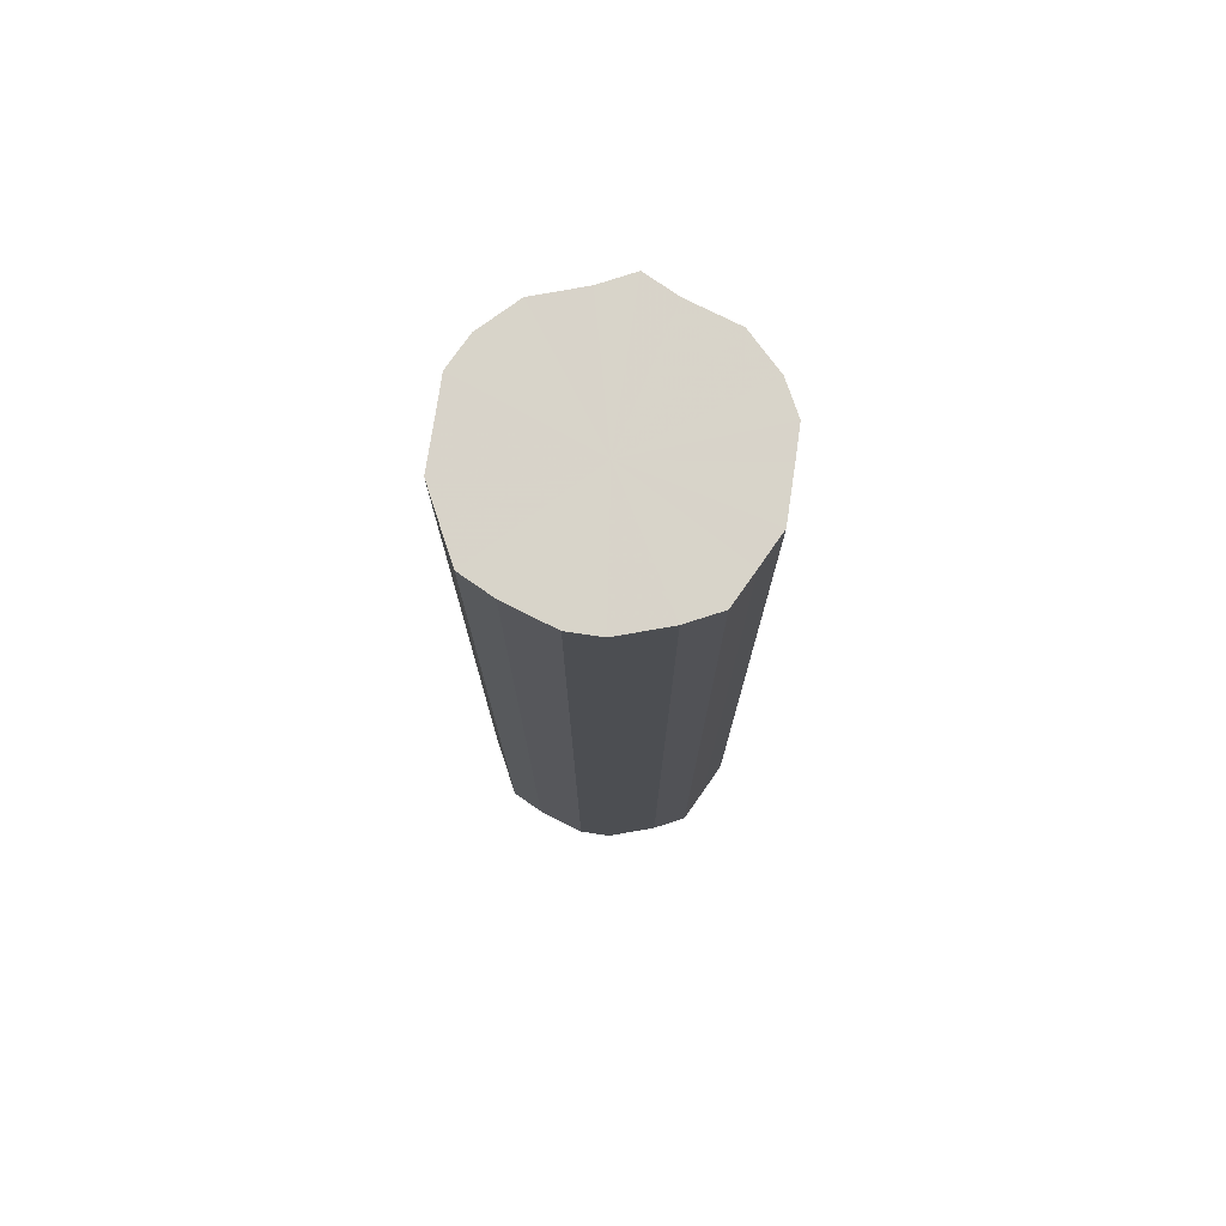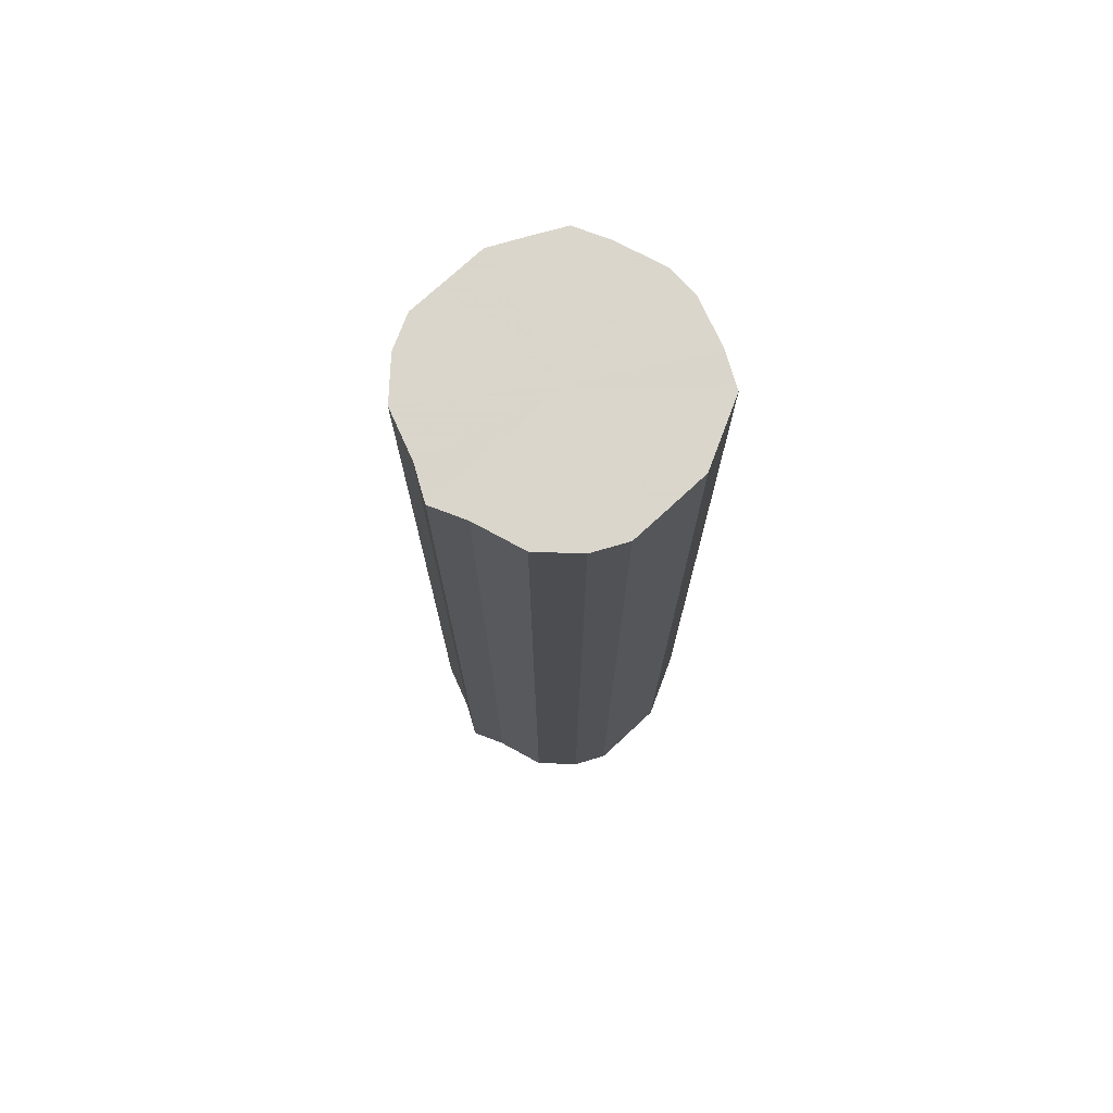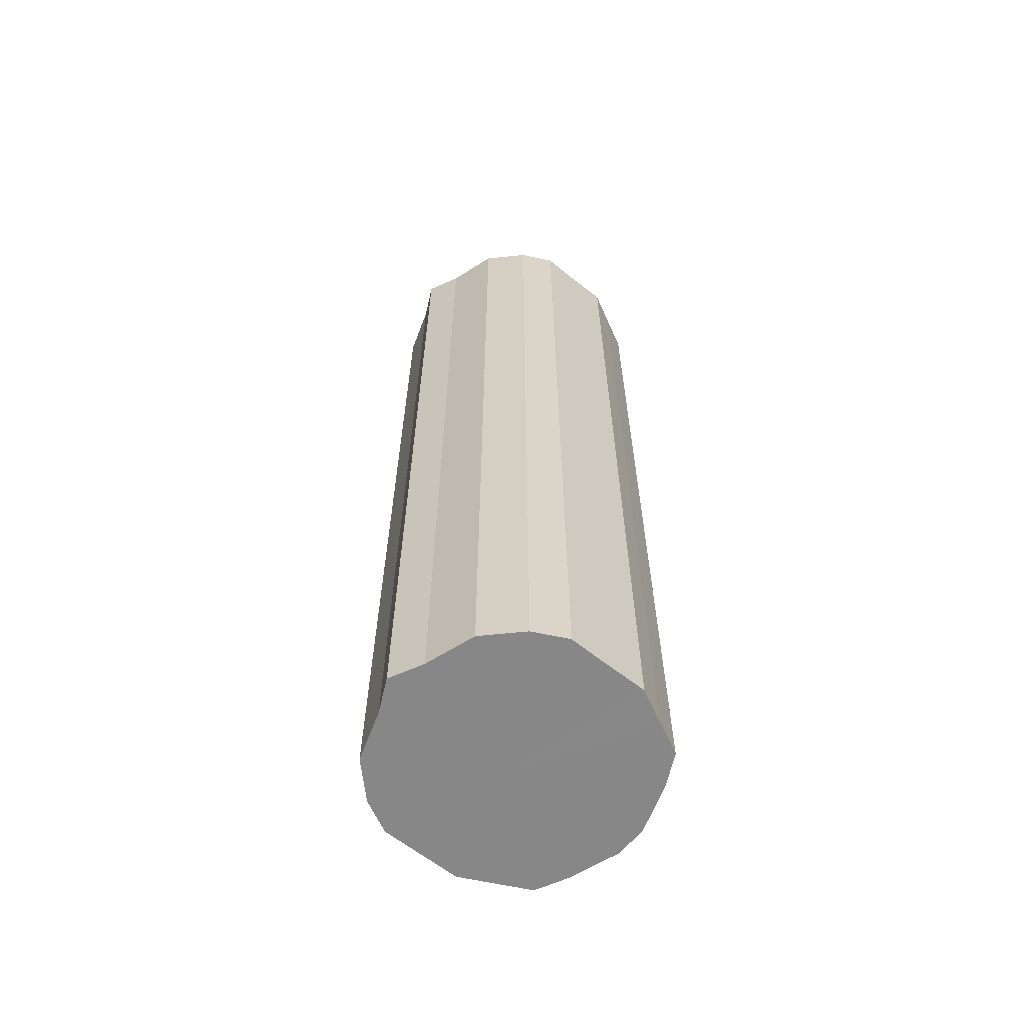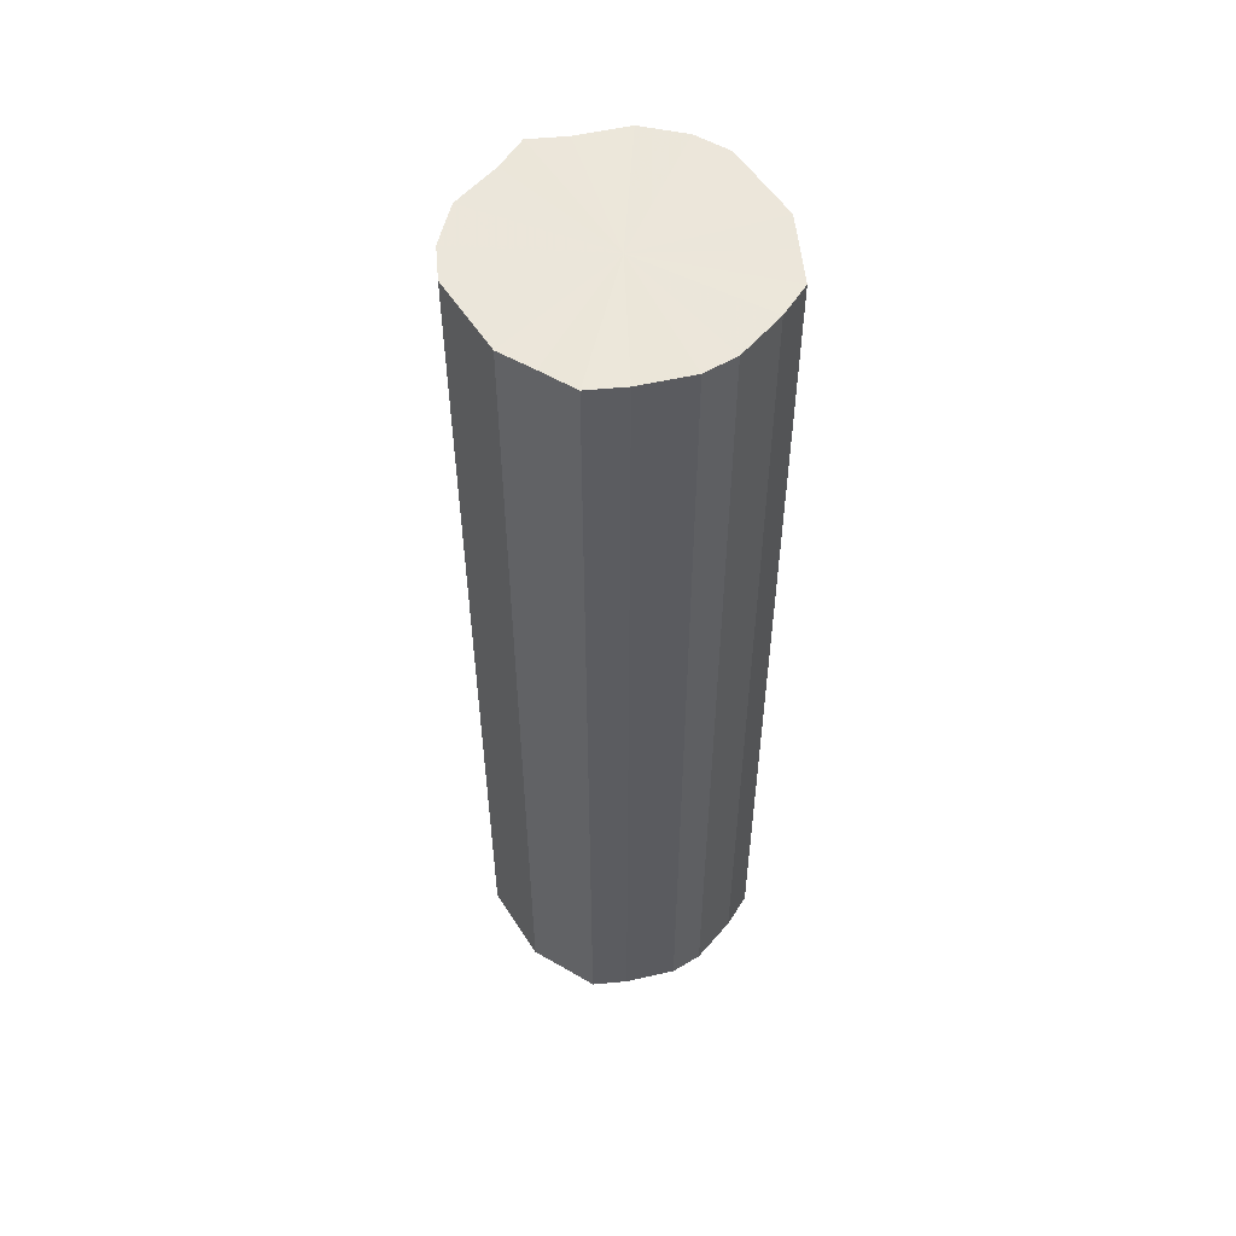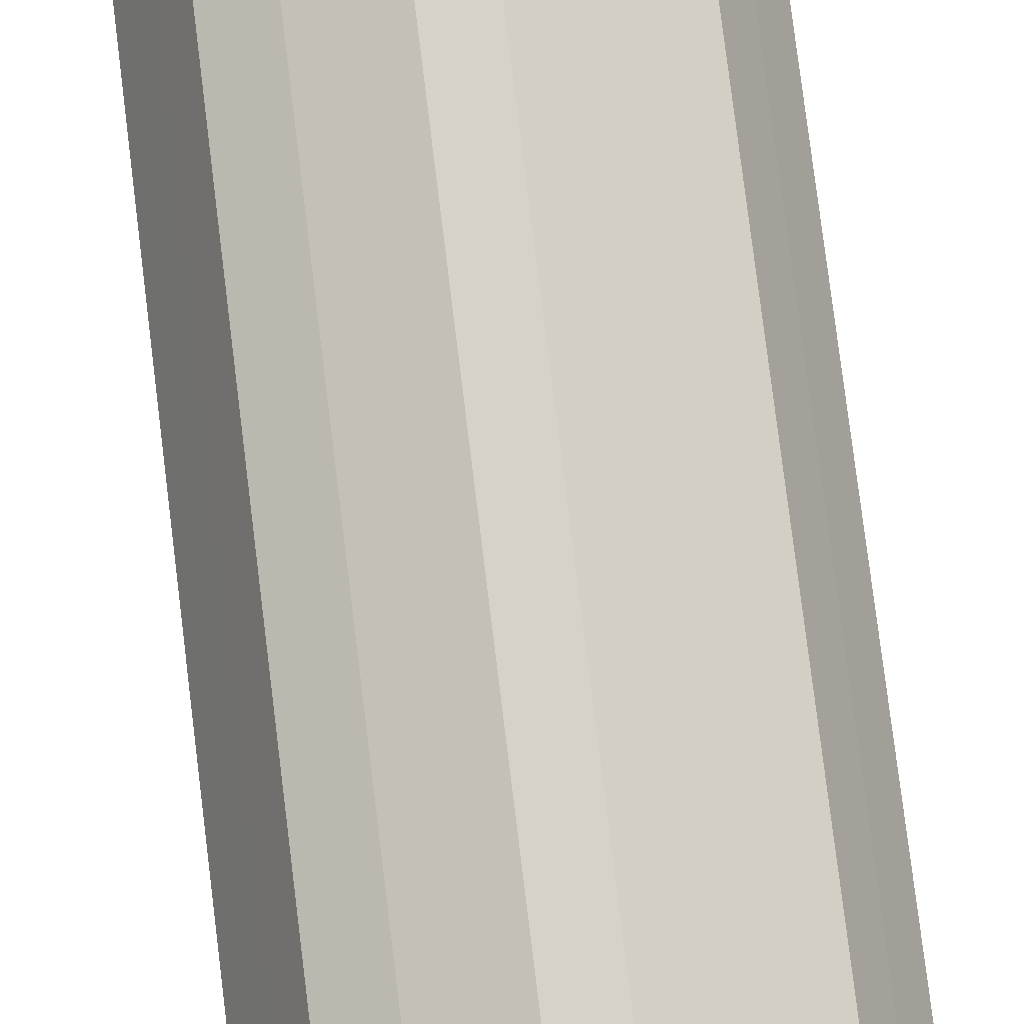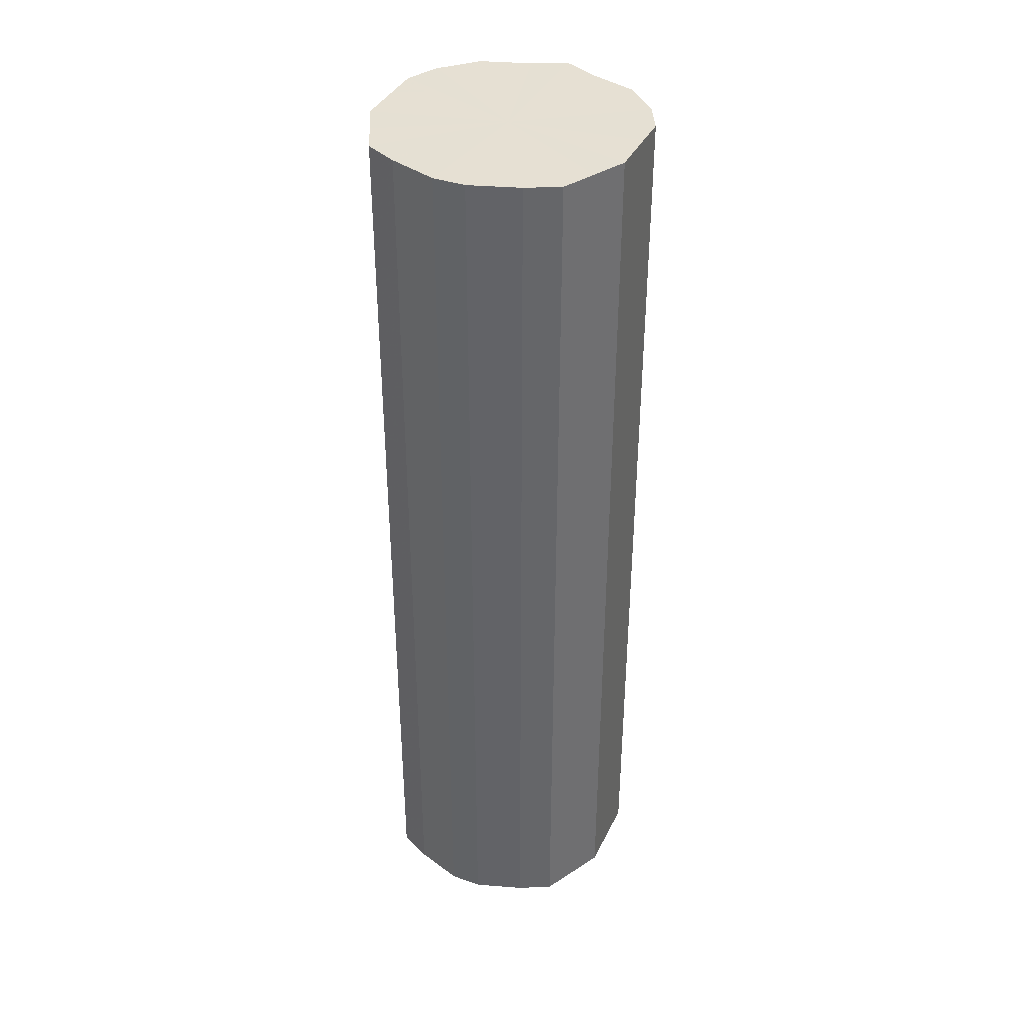
<metadata>
{"format":"obj","ext":"obj","renderer":"f3d","projection":"perspective","resolution":1024,"background":"white","views":[{"elev":75.7,"azim":-171.6,"up":"+Z"},{"elev":74.1,"azim":47.2,"up":"+Z"},{"elev":-62.5,"azim":50.9,"up":"+Z"},{"elev":54.6,"azim":148.0,"up":"+Z"},{"elev":77.7,"azim":173.0,"up":"+Y"},{"elev":38.3,"azim":-156.0,"up":"+Z"}]}
</metadata>
<code>
o 24312
v 2228 1863 14.25
v 2228 1863 14.25
v 2228 1863 13.66
v 2228 1863 14.25
v 2228 1863 13.66
v 2228 1863 14.25
v 2228 1863 13.66
v 2228 1863 14.25
v 2228 1863 13.66
v 2228 1863 14.25
v 2228 1863 13.66
v 2228 1863 14.25
v 2228 1863 13.66
v 2228 1863 14.25
v 2228 1863 13.66
v 2228 1863 14.25
v 2228 1863 13.66
v 2228 1863 14.25
v 2228 1863 13.66
v 2228 1863 14.25
v 2228 1863 13.66
v 2228 1863 14.25
v 2228 1863 13.66
v 2228 1863 14.25
v 2228 1863 13.66
v 2228 1863 14.25
v 2228 1863 13.66
v 2228 1863 14.25
v 2228 1863 13.66
v 2228 1863 14.25
v 2228 1863 13.66
v 2228 1863 14.25
v 2228 1863 13.66
v 2228 1863 14.25
v 2228 1863 13.66
v 2228 1863 14.25
v 2228 1863 13.66
v 2228 1863 14.25
v 2228 1863 13.66
v 2228 1863 14.25
v 2228 1863 13.66
v 2228 1863 13.66
v 2228 1863 13.66
v 2228 1863 14.25
v 2228 1863 13.66
v 2228 1863 14.25
v 2228 1863 13.66
v 2228 1863 13.66
v 2228 1863 14.25
v 2228 1863 13.66
v 2228 1863 14.25
v 2228 1863 14.25
v 2228 1863 13.66
v 2228 1863 13.66
v 2228 1863 14.25
v 2228 1863 13.66
v 2228 1863 14.25
v 2228 1863 14.25
v 2228 1863 13.66
v 2228 1863 13.66
v 2228 1863 14.25
v 2228 1863 13.66
v 2228 1863 14.25
v 2228 1863 14.25
v 2228 1863 13.66
v 2228 1863 13.66
v 2228 1863 14.25
v 2228 1863 13.66
v 2228 1863 14.25
v 2228 1863 14.25
v 2228 1863 13.66
v 2228 1863 13.66
v 2228 1863 14.25
v 2228 1863 13.66
v 2228 1863 14.25
v 2228 1863 14.25
v 2228 1863 13.66
v 2228 1863 13.66
v 2228 1863 14.25
v 2228 1863 13.66
v 2228 1863 14.25
v 2228 1863 14.25
v 2228 1863 13.66
v 2228 1863 14.25
v 2228 1863 14.25
v 2228 1863 14.25
v 2228 1863 14.25
v 2228 1863 14.25
v 2228 1863 14.25
v 2228 1863 14.25
v 2228 1863 14.25
v 2228 1863 14.25
v 2228 1863 14.25
v 2228 1863 14.25
v 2228 1863 14.25
v 2228 1863 14.25
v 2228 1863 14.25
v 2228 1863 14.25
v 2228 1863 14.25
v 2228 1863 14.25
v 2228 1863 14.25
v 2228 1863 14.25
v 2228 1863 14.25
v 2228 1863 14.25
v 2228 1863 14.25
v 2228 1863 14.25
v 2228 1863 13.66
v 2228 1863 13.66
v 2228 1863 13.66
v 2228 1863 13.66
v 2228 1863 13.66
v 2228 1863 13.66
v 2228 1863 13.66
v 2228 1863 13.66
v 2228 1863 13.66
v 2228 1863 13.66
v 2228 1863 13.66
v 2228 1863 13.66
v 2228 1863 13.66
v 2228 1863 13.66
v 2228 1863 13.66
v 2228 1863 13.66
v 2228 1863 13.66
v 2228 1863 13.66
v 2228 1863 13.66
v 2228 1863 13.66
v 2228 1863 13.66
v 2228 1863 13.66
f 1 2 3
f 2 4 5
f 6 1 7
f 4 8 9
f 10 6 11
f 8 12 13
f 14 10 15
f 12 16 17
f 18 14 19
f 16 20 21
f 22 18 23
f 20 24 25
f 26 22 27
f 24 28 29
f 30 26 31
f 28 32 33
f 34 30 35
f 32 36 37
f 38 34 39
f 36 40 41
f 40 38 42
f 43 44 45
f 45 46 47
f 48 49 43
f 50 51 48
f 47 52 53
f 54 55 50
f 56 57 54
f 53 58 59
f 60 61 56
f 62 63 60
f 59 64 65
f 66 67 62
f 68 69 66
f 65 70 71
f 72 73 68
f 74 75 72
f 71 76 77
f 78 79 74
f 80 81 78
f 77 82 83
f 83 84 80
f 85 86 87
f 85 88 86
f 85 87 89
f 85 90 88
f 85 89 91
f 85 92 90
f 85 91 93
f 85 94 92
f 85 93 95
f 85 96 94
f 85 95 97
f 85 98 96
f 85 97 99
f 85 100 98
f 85 99 101
f 85 102 100
f 85 101 103
f 85 104 102
f 85 103 105
f 85 106 104
f 85 105 106
f 107 108 109
f 107 110 108
f 107 109 111
f 107 112 110
f 107 111 113
f 107 114 112
f 107 113 115
f 107 116 114
f 107 115 117
f 107 118 116
f 107 117 119
f 107 120 118
f 107 119 121
f 107 122 120
f 107 121 123
f 107 124 122
f 107 123 125
f 107 126 124
f 107 125 127
f 107 128 126
f 107 127 128

</code>
